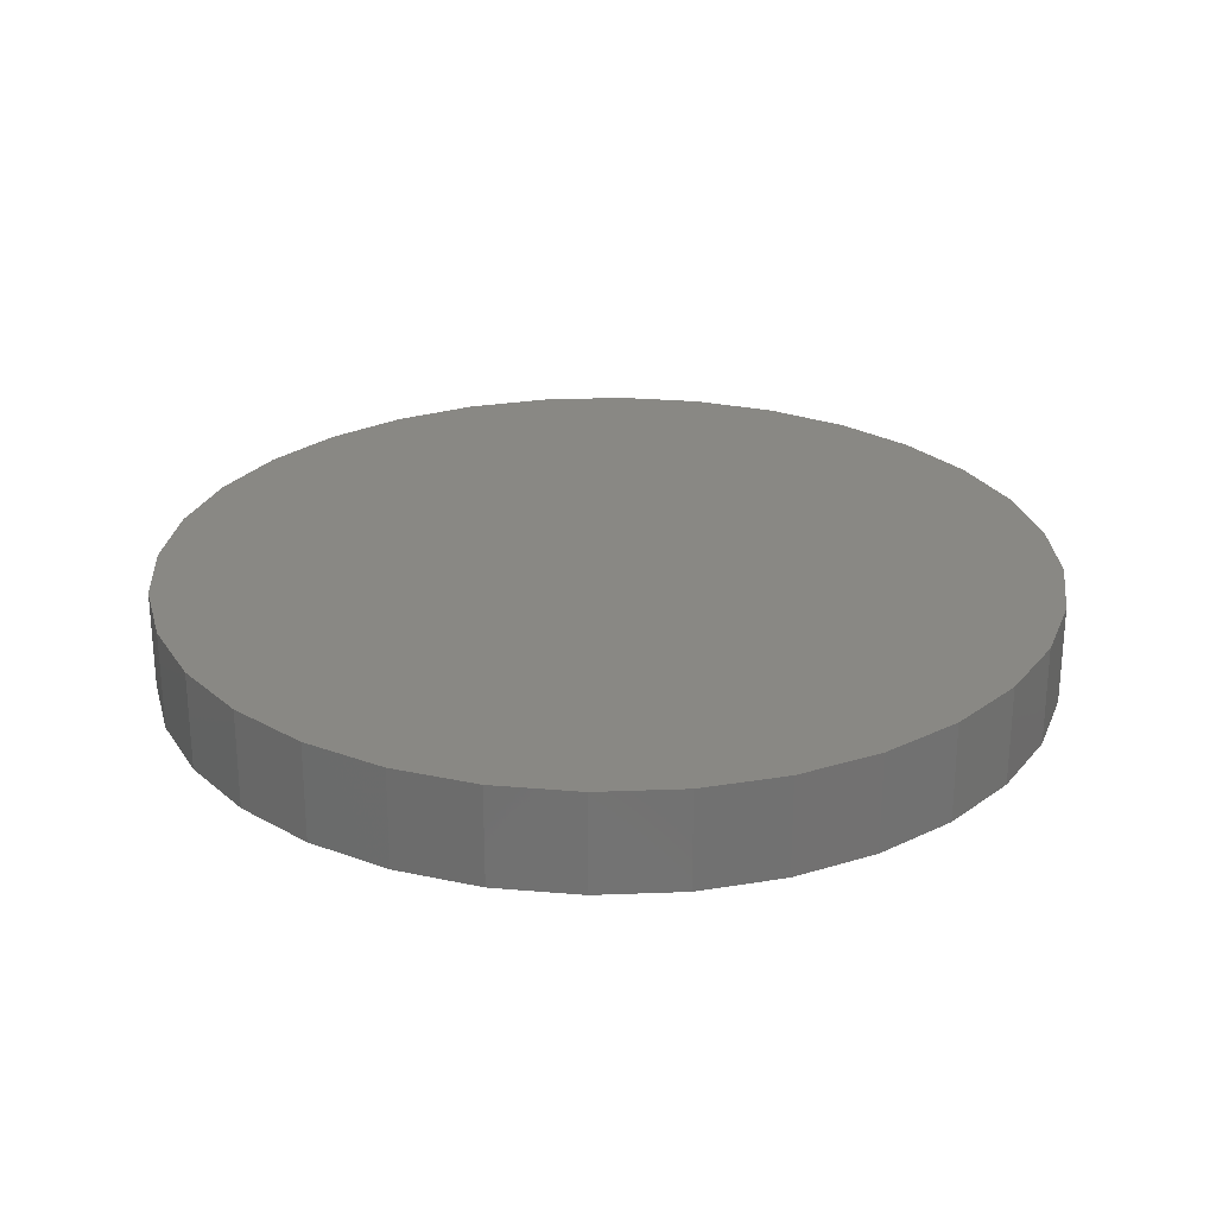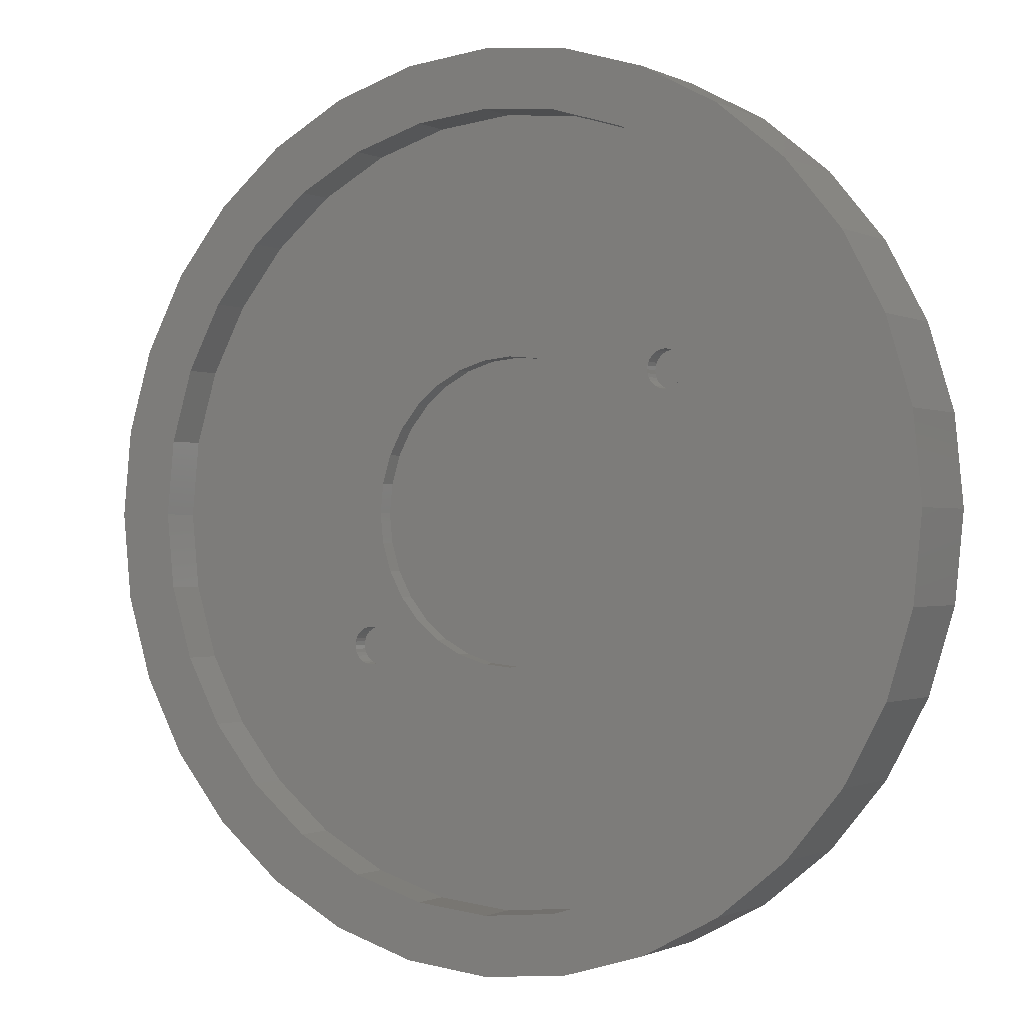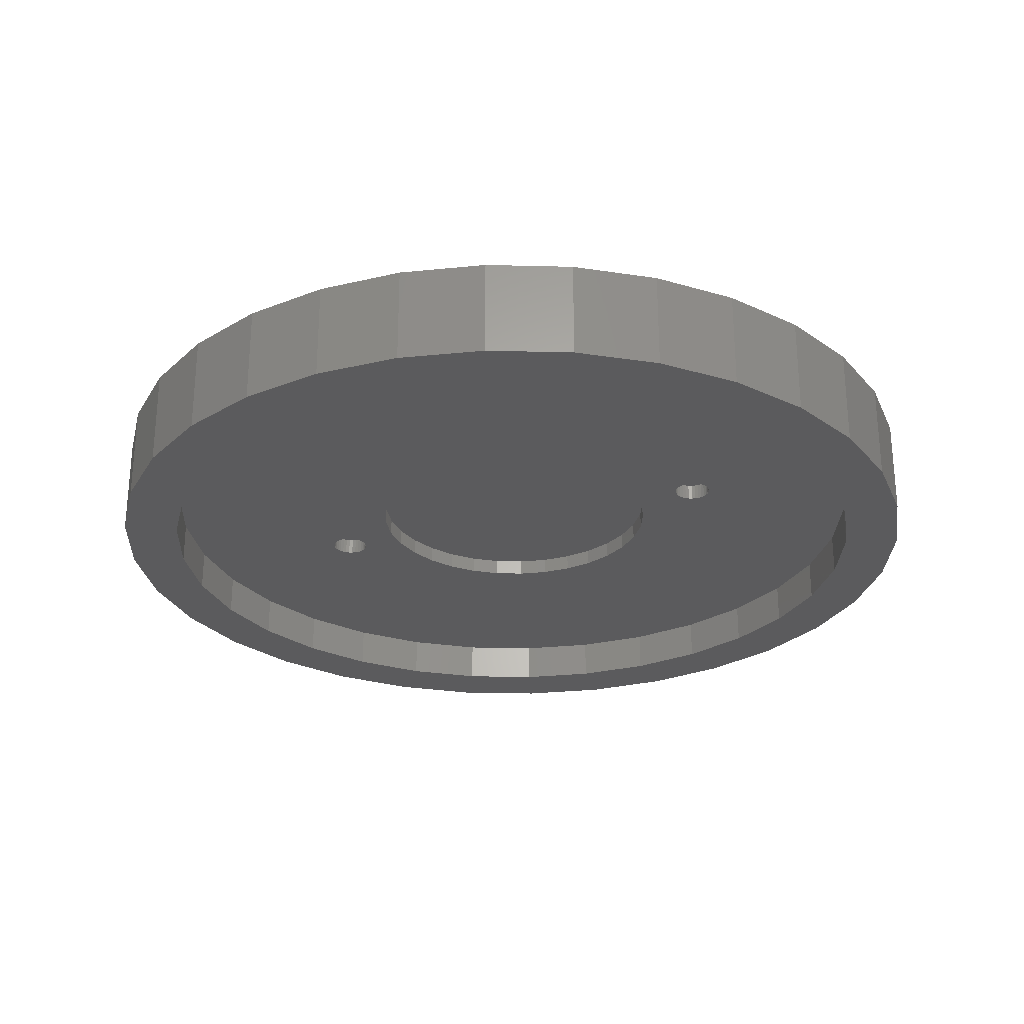
<metadata>
{"format":"stl","ext":"stl","renderer":"f3d","projection":"perspective","resolution":1024,"background":"white","views":[{"elev":26.1,"azim":-99.1,"up":"+Z"},{"elev":-0.9,"azim":-149.0,"up":"+Y"},{"elev":-27.0,"azim":160.9,"up":"+Z"}]}
</metadata>
<code>
# stl→obj: 320 verts, 636 faces
v 0.309 -0.2145 0.07812
v 0.302 -0.2152 0.1094
v 0.302 -0.2152 0.07812
v 0.2954 -0.2172 0.1094
v 0.2954 -0.2172 0.07812
v 0.2892 -0.2205 0.1094
v 0.2892 -0.2205 0.07812
v 0.2838 -0.2249 0.1094
v 0.2838 -0.2249 0.07812
v 0.2794 -0.2303 0.1094
v 0.2794 -0.2303 0.07812
v 0.2761 -0.2364 0.1094
v 0.2761 -0.2364 0.07812
v 0.2741 -0.2431 0.1094
v 0.2741 -0.2431 0.07812
v 0.2734 -0.25 0.1094
v 0.2734 -0.25 0.07812
v 0.309 -0.2145 0.1094
v 0.3159 -0.2152 0.07812
v 0.3159 -0.2152 0.1094
v 0.3226 -0.2172 0.07812
v 0.3226 -0.2172 0.1094
v 0.3287 -0.2205 0.07812
v 0.3287 -0.2205 0.1094
v 0.3341 -0.2249 0.07812
v 0.3341 -0.2249 0.1094
v 0.3385 -0.2303 0.07812
v 0.3385 -0.2303 0.1094
v 0.3418 -0.2364 0.07812
v 0.3418 -0.2364 0.1094
v 0.3438 -0.2431 0.07812
v 0.3438 -0.2431 0.1094
v 0.3445 -0.25 0.07812
v 0.3445 -0.25 0.1094
v 0.309 -0.2855 0.07812
v 0.3159 -0.2848 0.1094
v 0.3159 -0.2848 0.07812
v 0.3226 -0.2828 0.1094
v 0.3226 -0.2828 0.07812
v 0.3287 -0.2795 0.1094
v 0.3287 -0.2795 0.07812
v 0.3341 -0.2751 0.1094
v 0.3341 -0.2751 0.07812
v 0.3385 -0.2697 0.1094
v 0.3385 -0.2697 0.07812
v 0.3418 -0.2636 0.1094
v 0.3418 -0.2636 0.07812
v 0.3438 -0.2569 0.1094
v 0.3438 -0.2569 0.07812
v 0.309 -0.2855 0.1094
v 0.302 -0.2848 0.07812
v 0.302 -0.2848 0.1094
v 0.2954 -0.2828 0.07812
v 0.2954 -0.2828 0.1094
v 0.2892 -0.2795 0.07812
v 0.2892 -0.2795 0.1094
v 0.2838 -0.2751 0.07812
v 0.2838 -0.2751 0.1094
v 0.2794 -0.2697 0.07812
v 0.2794 -0.2697 0.1094
v 0.2761 -0.2636 0.07812
v 0.2761 -0.2636 0.1094
v 0.2741 -0.2569 0.07812
v 0.2741 -0.2569 0.1094
v -0.05249 -0.2787 0.07812
v 0.002961 -0.2842 0.07812
v -0.1339 -0.7127 0.07812
v 0.286 -0.6713 0.07812
v 0.4116 -0.6042 0.07812
v -0.3958 0.6042 0.07812
v -0.2702 0.6713 0.07812
v -0.316 0.2855 0.07812
v -0.3024 0.2828 0.07812
v -0.3091 0.2848 0.07812
v 0.002961 0.2842 0.07812
v -0.2963 0.2795 0.07812
v -0.2812 0.2569 0.07812
v -0.2832 0.2636 0.07812
v -0.1058 0.2626 0.07812
v -0.2832 0.2364 0.07812
v -0.2812 0.2431 0.07812
v -0.1549 0.2363 0.07812
v -0.2865 0.2303 0.07812
v 0.1117 -0.2626 0.07812
v -0.2805 0.25 0.07812
v 0.286 0.6713 0.07812
v 0.4116 0.6042 0.07812
v 0.2872 0 0.07812
v 0.2817 0.05545 0.07812
v 0.2655 0.1088 0.07812
v 0.2393 0.1579 0.07812
v 0.2039 0.201 0.07812
v 0.1609 0.2363 0.07812
v 0.1117 0.2626 0.07812
v 0.05841 0.2787 0.07812
v 0.1497 0.7127 0.07812
v -0.7048 0.1418 0.07812
v -0.3509 0.2431 0.07812
v -0.3489 0.2364 0.07812
v -0.3456 0.2303 0.07812
v -0.3412 0.2249 0.07812
v -0.3358 0.2205 0.07812
v -0.3296 0.2172 0.07812
v -0.323 0.2152 0.07812
v -0.316 0.2145 0.07812
v -0.3958 -0.6042 0.07812
v -0.5059 -0.5138 0.07812
v -0.5963 -0.4037 0.07812
v -0.6634 -0.2781 0.07812
v -0.7048 -0.1418 0.07812
v -0.7188 8.899e-17 0.07812
v -0.2702 -0.6713 0.07812
v -0.2758 -0.05545 0.07812
v -0.2596 -0.1088 0.07812
v -0.2334 -0.1579 0.07812
v -0.198 -0.201 0.07812
v -0.1549 -0.2363 0.07812
v -0.1058 -0.2626 0.07812
v -0.5963 0.4037 0.07812
v -0.5059 0.5138 0.07812
v -0.323 0.2848 0.07812
v -0.3296 0.2828 0.07812
v -0.3358 0.2795 0.07812
v -0.6634 0.2781 0.07812
v -0.3412 0.2751 0.07812
v -0.3456 0.2697 0.07812
v -0.3489 0.2636 0.07812
v -0.3509 0.2569 0.07812
v -0.3516 0.25 0.07812
v -0.05249 0.2787 0.07812
v -0.2865 0.2697 0.07812
v -0.2909 0.2751 0.07812
v -0.198 0.201 0.07812
v -0.3091 0.2152 0.07812
v -0.3024 0.2172 0.07812
v -0.2963 0.2205 0.07812
v -0.2909 0.2249 0.07812
v -0.2334 0.1579 0.07812
v -0.2596 0.1088 0.07812
v -0.2758 0.05545 0.07812
v -0.2812 3.48e-17 0.07812
v 0.2039 -0.201 0.07812
v 0.2393 -0.1579 0.07812
v 0.2655 -0.1088 0.07812
v 0.2817 -0.05545 0.07812
v 0.1609 -0.2363 0.07812
v 0.05841 -0.2787 0.07812
v 0.5217 0.5138 0.07812
v 0.6121 0.4037 0.07812
v 0.6792 0.2781 0.07812
v 0.7206 0.1418 0.07812
v 0.7345 0 0.07812
v 0.7206 -0.1418 0.07812
v 0.6792 -0.2781 0.07812
v 0.6121 -0.4037 0.07812
v 0.5217 -0.5138 0.07812
v 0.1497 -0.7127 0.07812
v 0.007895 -0.7266 0.07812
v -0.1339 0.7127 0.07812
v 0.007895 0.7266 0.07812
v -0.323 0.2848 0.1094
v -0.3296 0.2828 0.1094
v -0.3358 0.2795 0.1094
v -0.3412 0.2751 0.1094
v -0.3456 0.2697 0.1094
v -0.3489 0.2636 0.1094
v -0.3509 0.2569 0.1094
v -0.3516 0.25 0.1094
v -0.316 0.2855 0.1094
v -0.3091 0.2848 0.1094
v -0.3024 0.2828 0.1094
v -0.2963 0.2795 0.1094
v -0.2909 0.2751 0.1094
v -0.2865 0.2697 0.1094
v -0.2832 0.2636 0.1094
v -0.2812 0.2569 0.1094
v -0.2805 0.25 0.1094
v -0.3091 0.2152 0.1094
v -0.3024 0.2172 0.1094
v -0.2963 0.2205 0.1094
v -0.2909 0.2249 0.1094
v -0.2865 0.2303 0.1094
v -0.2832 0.2364 0.1094
v -0.2812 0.2431 0.1094
v -0.316 0.2145 0.1094
v -0.323 0.2152 0.1094
v -0.3296 0.2172 0.1094
v -0.3358 0.2205 0.1094
v -0.3412 0.2249 0.1094
v -0.3456 0.2303 0.1094
v -0.3489 0.2364 0.1094
v -0.3509 0.2431 0.1094
v -0.05249 0.2787 0.1094
v -0.1058 0.2626 0.1094
v -0.1549 0.2363 0.1094
v -0.198 0.201 0.1094
v -0.2334 0.1579 0.1094
v -0.2596 0.1088 0.1094
v -0.2758 0.05545 0.1094
v -0.2812 3.48e-17 0.1094
v 0.002961 0.2842 0.1094
v 0.05841 0.2787 0.1094
v 0.1117 0.2626 0.1094
v 0.1609 0.2363 0.1094
v 0.2039 0.201 0.1094
v 0.2393 0.1579 0.1094
v 0.2655 0.1088 0.1094
v 0.2817 0.05545 0.1094
v 0.2872 0 0.1094
v 0.05841 -0.2787 0.1094
v 0.1117 -0.2626 0.1094
v 0.1609 -0.2363 0.1094
v 0.2039 -0.201 0.1094
v 0.2393 -0.1579 0.1094
v 0.2655 -0.1088 0.1094
v 0.2817 -0.05545 0.1094
v 0.002961 -0.2842 0.1094
v -0.05249 -0.2787 0.1094
v -0.1058 -0.2626 0.1094
v -0.1549 -0.2363 0.1094
v -0.198 -0.201 0.1094
v -0.2334 -0.1579 0.1094
v -0.2596 -0.1088 0.1094
v -0.2758 -0.05545 0.1094
v -0.312 0.7724 0
v 0.007895 0.7266 0
v -0.1339 0.7127 0
v -0.4566 0.6951 0
v -0.6634 0.2781 0
v -0.7645 0.3199 0
v -0.5963 0.4037 0
v -0.1552 -0.82 0
v -0.312 -0.7724 0
v 0.007895 -0.836 0
v 0.1497 0.7127 0
v 0.3278 0.7724 0
v 0.3278 -0.7724 0
v 0.171 -0.82 0
v 0.171 0.82 0
v 0.007895 0.836 0
v -0.1552 0.82 0
v -0.2702 0.6713 0
v -0.3958 0.6042 0
v -0.5833 0.5912 0
v -0.5059 0.5138 0
v -0.6872 0.4645 0
v -0.5059 -0.5138 0
v -0.6872 -0.4645 0
v -0.5963 -0.4037 0
v -0.7645 -0.3199 0
v -0.6634 -0.2781 0
v -0.8121 -0.1631 0
v -0.7048 -0.1418 0
v -0.8281 1.024e-16 0
v -0.7188 -2.337e-16 0
v -0.8121 0.1631 0
v -0.7048 0.1418 0
v -0.3958 -0.6042 0
v -0.5833 -0.5912 0
v -0.2702 -0.6713 0
v -0.4566 -0.6951 0
v -0.1339 -0.7127 0
v 0.4724 -0.6951 0
v 0.1497 -0.7127 0
v 0.007895 -0.7266 0
v 0.6792 0.2781 0
v 0.6121 0.4037 0
v 0.7803 0.3199 0
v 0.5217 0.5138 0
v 0.703 0.4645 0
v 0.4116 0.6042 0
v 0.599 0.5912 0
v 0.286 0.6713 0
v 0.4724 0.6951 0
v 0.5217 -0.5138 0
v 0.6121 -0.4037 0
v 0.703 -0.4645 0
v 0.6792 -0.2781 0
v 0.7803 -0.3199 0
v 0.7206 -0.1418 0
v 0.8279 -0.1631 0
v 0.7345 0 0
v 0.8439 -2.048e-16 0
v 0.7206 0.1418 0
v 0.8279 0.1631 0
v 0.286 -0.6713 0
v 0.4116 -0.6042 0
v 0.599 -0.5912 0
v 0.8439 0 0.1875
v 0.8279 -0.1631 0.1875
v 0.7803 -0.3199 0.1875
v 0.703 -0.4645 0.1875
v 0.599 -0.5912 0.1875
v 0.4724 -0.6951 0.1875
v 0.3278 -0.7724 0.1875
v 0.171 -0.82 0.1875
v 0.007895 -0.836 0.1875
v -0.1552 -0.82 0.1875
v -0.312 -0.7724 0.1875
v -0.4566 -0.6951 0.1875
v -0.5833 -0.5912 0.1875
v -0.6872 -0.4645 0.1875
v -0.7645 -0.3199 0.1875
v -0.8121 -0.1631 0.1875
v -0.8281 1.024e-16 0.1875
v -0.8121 0.1631 0.1875
v -0.7645 0.3199 0.1875
v -0.6872 0.4645 0.1875
v -0.5833 0.5912 0.1875
v -0.4566 0.6951 0.1875
v -0.312 0.7724 0.1875
v -0.1552 0.82 0.1875
v 0.007895 0.836 0.1875
v 0.171 0.82 0.1875
v 0.3278 0.7724 0.1875
v 0.4724 0.6951 0.1875
v 0.599 0.5912 0.1875
v 0.703 0.4645 0.1875
v 0.7803 0.3199 0.1875
v 0.8279 0.1631 0.1875
f 1 2 3
f 3 2 4
f 3 4 5
f 5 4 6
f 5 6 7
f 7 6 8
f 7 8 9
f 9 8 10
f 9 10 11
f 11 10 12
f 11 12 13
f 13 12 14
f 13 14 15
f 15 14 16
f 15 16 17
f 2 1 18
f 18 1 19
f 18 19 20
f 20 19 21
f 20 21 22
f 22 21 23
f 22 23 24
f 24 23 25
f 24 25 26
f 26 25 27
f 26 27 28
f 28 27 29
f 28 29 30
f 30 29 31
f 30 31 32
f 32 31 33
f 32 33 34
f 35 36 37
f 37 36 38
f 37 38 39
f 39 38 40
f 39 40 41
f 41 40 42
f 41 42 43
f 43 42 44
f 43 44 45
f 45 44 46
f 45 46 47
f 47 46 48
f 47 48 49
f 49 48 34
f 49 34 33
f 36 35 50
f 50 35 51
f 50 51 52
f 52 51 53
f 52 53 54
f 54 53 55
f 54 55 56
f 56 55 57
f 56 57 58
f 58 57 59
f 58 59 60
f 60 59 61
f 60 61 62
f 62 61 63
f 62 63 64
f 64 63 17
f 64 17 16
f 65 66 67
f 68 35 69
f 70 71 72
f 73 74 75
f 76 73 75
f 77 78 79
f 80 81 82
f 83 80 82
f 63 84 17
f 61 84 63
f 66 55 53
f 51 66 53
f 85 77 79
f 85 79 82
f 85 82 81
f 86 87 1
f 86 1 88
f 86 88 89
f 86 89 90
f 86 90 91
f 86 91 92
f 86 92 93
f 86 93 94
f 86 94 95
f 86 95 75
f 86 75 96
f 97 98 99
f 97 99 100
f 97 100 101
f 97 101 102
f 97 102 103
f 97 103 104
f 97 104 105
f 97 105 106
f 97 106 107
f 97 107 108
f 97 108 109
f 97 109 110
f 97 110 111
f 112 106 113
f 112 113 114
f 112 114 115
f 112 115 116
f 112 116 117
f 112 117 118
f 112 118 65
f 112 65 67
f 119 120 70
f 119 70 72
f 119 72 121
f 119 121 122
f 119 122 123
f 119 123 124
f 124 123 125
f 124 125 126
f 124 126 127
f 124 127 128
f 124 128 129
f 124 129 98
f 124 98 97
f 130 79 78
f 130 78 131
f 130 131 132
f 130 132 76
f 130 76 75
f 133 105 134
f 133 134 135
f 133 135 136
f 133 136 137
f 133 137 83
f 133 83 82
f 105 133 138
f 105 138 139
f 105 139 140
f 105 140 141
f 105 141 113
f 105 113 106
f 1 142 143
f 1 143 144
f 1 144 145
f 1 145 88
f 142 1 3
f 142 3 5
f 142 5 7
f 142 7 9
f 142 9 11
f 142 11 146
f 146 11 13
f 146 13 15
f 146 15 17
f 146 17 84
f 147 84 61
f 147 61 59
f 147 59 57
f 147 57 55
f 147 55 66
f 1 87 148
f 1 148 149
f 1 149 150
f 1 150 151
f 1 151 152
f 1 152 153
f 1 153 19
f 154 155 41
f 154 41 43
f 154 43 45
f 154 45 47
f 154 47 49
f 154 49 33
f 153 154 33
f 153 33 31
f 153 31 29
f 153 29 27
f 153 27 25
f 153 25 23
f 153 23 21
f 153 21 19
f 155 156 69
f 155 69 35
f 155 35 37
f 155 37 39
f 155 39 41
f 35 68 51
f 51 68 157
f 51 157 66
f 66 157 158
f 66 158 67
f 72 71 74
f 74 71 159
f 74 159 75
f 75 159 160
f 75 160 96
f 4 2 18
f 4 18 20
f 22 4 20
f 6 4 22
f 24 6 22
f 8 6 24
f 26 8 24
f 10 8 26
f 28 10 26
f 12 10 28
f 30 12 28
f 14 12 30
f 32 14 30
f 46 62 48
f 60 62 46
f 44 60 46
f 58 60 44
f 42 58 44
f 56 58 42
f 40 56 42
f 54 56 40
f 38 54 40
f 52 54 38
f 50 52 38
f 36 50 38
f 62 64 48
f 48 64 16
f 48 16 34
f 34 16 14
f 34 14 32
f 72 161 121
f 121 161 162
f 121 162 122
f 122 162 163
f 122 163 123
f 123 163 164
f 123 164 125
f 125 164 165
f 125 165 126
f 126 165 166
f 126 166 127
f 127 166 167
f 127 167 128
f 128 167 168
f 128 168 129
f 161 72 169
f 169 72 74
f 169 74 170
f 170 74 73
f 170 73 171
f 171 73 76
f 171 76 172
f 172 76 132
f 172 132 173
f 173 132 131
f 173 131 174
f 174 131 78
f 174 78 175
f 175 78 77
f 175 77 176
f 176 77 85
f 176 85 177
f 105 178 134
f 134 178 179
f 134 179 135
f 135 179 180
f 135 180 136
f 136 180 181
f 136 181 137
f 137 181 182
f 137 182 83
f 83 182 183
f 83 183 80
f 80 183 184
f 80 184 81
f 81 184 177
f 81 177 85
f 178 105 185
f 185 105 104
f 185 104 186
f 186 104 103
f 186 103 187
f 187 103 102
f 187 102 188
f 188 102 101
f 188 101 189
f 189 101 100
f 189 100 190
f 190 100 99
f 190 99 191
f 191 99 98
f 191 98 192
f 192 98 129
f 192 129 168
f 162 161 169
f 162 169 170
f 171 162 170
f 163 162 171
f 172 163 171
f 164 163 172
f 173 164 172
f 165 164 173
f 174 165 173
f 166 165 174
f 175 166 174
f 167 166 175
f 176 167 175
f 183 191 184
f 190 191 183
f 182 190 183
f 189 190 182
f 181 189 182
f 188 189 181
f 180 188 181
f 187 188 180
f 179 187 180
f 186 187 179
f 185 186 179
f 178 185 179
f 191 192 184
f 184 192 168
f 184 168 177
f 177 168 167
f 177 167 176
f 75 193 130
f 130 193 194
f 130 194 79
f 79 194 195
f 79 195 82
f 82 195 196
f 82 196 133
f 133 196 197
f 133 197 138
f 138 197 198
f 138 198 139
f 139 198 199
f 139 199 140
f 140 199 200
f 140 200 141
f 193 75 201
f 201 75 95
f 201 95 202
f 202 95 94
f 202 94 203
f 203 94 93
f 203 93 204
f 204 93 92
f 204 92 205
f 205 92 91
f 205 91 206
f 206 91 90
f 206 90 207
f 207 90 89
f 207 89 208
f 208 89 88
f 208 88 209
f 66 210 147
f 147 210 211
f 147 211 84
f 84 211 212
f 84 212 146
f 146 212 213
f 146 213 142
f 142 213 214
f 142 214 143
f 143 214 215
f 143 215 144
f 144 215 216
f 144 216 145
f 145 216 209
f 145 209 88
f 210 66 217
f 217 66 65
f 217 65 218
f 218 65 118
f 218 118 219
f 219 118 117
f 219 117 220
f 220 117 116
f 220 116 221
f 221 116 115
f 221 115 222
f 222 115 114
f 222 114 223
f 223 114 113
f 223 113 224
f 224 113 141
f 224 141 200
f 201 202 193
f 217 218 210
f 210 218 219
f 210 219 211
f 211 219 220
f 211 220 212
f 212 220 221
f 212 221 213
f 213 221 222
f 213 222 214
f 214 222 223
f 214 223 215
f 215 223 224
f 215 224 216
f 216 224 200
f 216 200 209
f 209 200 199
f 209 199 208
f 208 199 198
f 208 198 207
f 207 198 197
f 207 197 206
f 206 197 196
f 206 196 205
f 205 196 195
f 205 195 204
f 204 195 194
f 204 194 203
f 203 194 193
f 203 193 202
f 225 226 227
f 227 228 225
f 229 230 231
f 232 233 234
f 235 226 236
f 237 238 234
f 236 226 239
f 239 226 240
f 226 225 240
f 240 225 241
f 227 242 228
f 228 242 243
f 228 243 244
f 244 243 245
f 244 245 246
f 246 245 231
f 246 231 230
f 247 248 249
f 249 248 250
f 249 250 251
f 251 250 252
f 251 252 253
f 253 252 254
f 253 254 255
f 255 254 256
f 255 256 257
f 257 256 230
f 257 230 229
f 258 248 247
f 248 258 259
f 259 258 260
f 259 260 261
f 261 260 262
f 261 262 233
f 263 237 264
f 264 237 234
f 264 234 265
f 265 234 233
f 265 233 262
f 266 267 268
f 268 267 269
f 268 269 270
f 270 269 271
f 270 271 272
f 272 271 273
f 272 273 274
f 274 273 235
f 274 235 236
f 275 276 277
f 277 276 278
f 277 278 279
f 279 278 280
f 279 280 281
f 281 280 282
f 281 282 283
f 283 282 284
f 283 284 285
f 285 284 266
f 285 266 268
f 264 286 263
f 263 286 287
f 263 287 288
f 288 287 275
f 288 275 277
f 265 157 264
f 264 157 68
f 264 68 286
f 286 68 69
f 286 69 287
f 287 69 156
f 287 156 275
f 275 156 155
f 275 155 276
f 276 155 154
f 276 154 278
f 278 154 153
f 278 153 280
f 280 153 152
f 280 152 282
f 157 265 158
f 158 265 262
f 158 262 67
f 67 262 260
f 67 260 112
f 112 260 258
f 112 258 106
f 106 258 247
f 106 247 107
f 107 247 249
f 107 249 108
f 108 249 251
f 108 251 109
f 109 251 253
f 109 253 110
f 110 253 255
f 110 255 111
f 226 159 227
f 227 159 71
f 227 71 242
f 242 71 70
f 242 70 243
f 243 70 120
f 243 120 245
f 245 120 119
f 245 119 231
f 231 119 124
f 231 124 229
f 229 124 97
f 229 97 257
f 257 97 111
f 257 111 255
f 159 226 160
f 160 226 235
f 160 235 96
f 96 235 273
f 96 273 86
f 86 273 271
f 86 271 87
f 87 271 269
f 87 269 148
f 148 269 267
f 148 267 149
f 149 267 266
f 149 266 150
f 150 266 284
f 150 284 151
f 151 284 282
f 151 282 152
f 283 289 281
f 281 289 290
f 281 290 279
f 279 290 291
f 279 291 277
f 277 291 292
f 277 292 288
f 288 292 293
f 288 293 263
f 263 293 294
f 263 294 237
f 237 294 295
f 237 295 238
f 238 295 296
f 238 296 234
f 234 296 297
f 234 297 232
f 232 297 298
f 232 298 233
f 233 298 299
f 233 299 261
f 261 299 300
f 261 300 259
f 259 300 301
f 259 301 248
f 248 301 302
f 248 302 250
f 250 302 303
f 250 303 252
f 252 303 304
f 252 304 254
f 254 304 305
f 254 305 256
f 256 305 306
f 256 306 230
f 230 306 307
f 230 307 246
f 246 307 308
f 246 308 244
f 244 308 309
f 244 309 228
f 228 309 310
f 228 310 225
f 225 310 311
f 225 311 241
f 241 311 312
f 241 312 240
f 240 312 313
f 240 313 239
f 239 313 314
f 239 314 236
f 236 314 315
f 236 315 274
f 274 315 316
f 274 316 272
f 272 316 317
f 272 317 270
f 270 317 318
f 270 318 268
f 268 318 319
f 268 319 285
f 285 319 320
f 285 320 283
f 283 320 289
f 312 314 313
f 314 312 315
f 315 312 311
f 315 311 316
f 316 311 310
f 316 310 317
f 317 310 309
f 317 309 318
f 318 309 308
f 318 308 319
f 319 308 307
f 319 307 320
f 320 307 306
f 320 306 289
f 289 306 305
f 289 305 290
f 290 305 304
f 290 304 291
f 291 304 303
f 291 303 292
f 292 303 302
f 292 302 293
f 293 302 301
f 293 301 294
f 294 301 300
f 294 300 295
f 295 300 299
f 295 299 296
f 296 299 298
f 296 298 297

</code>
